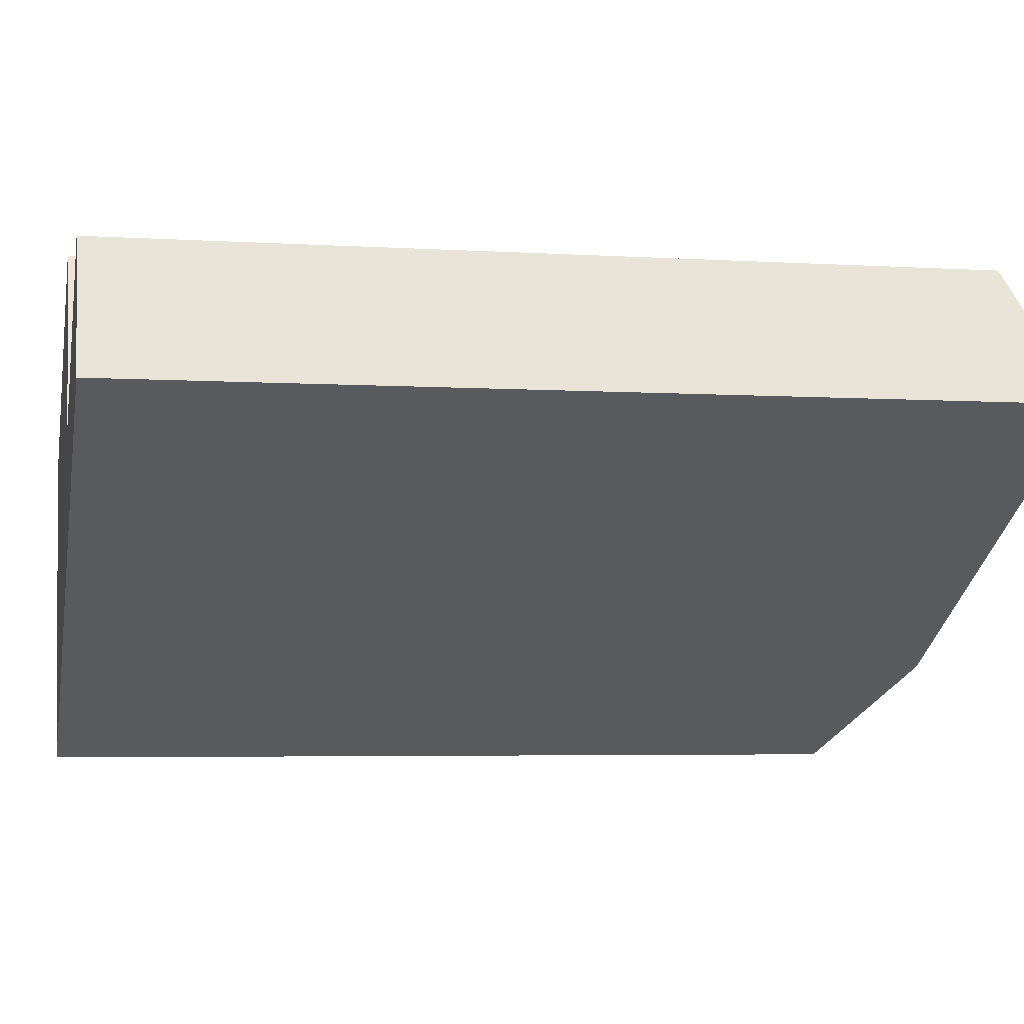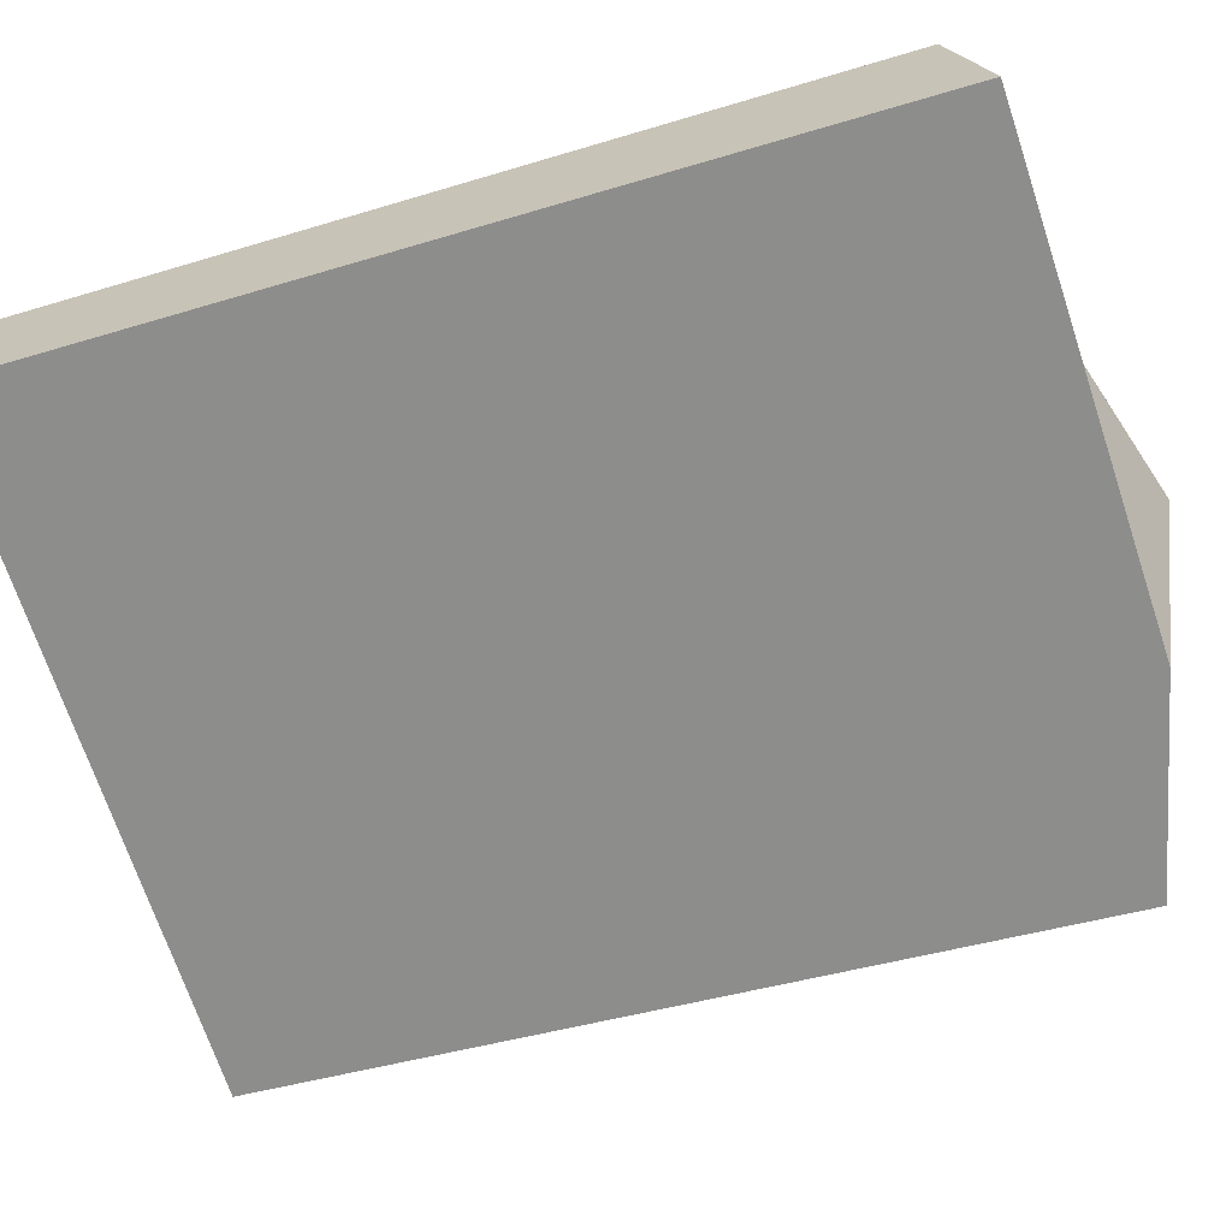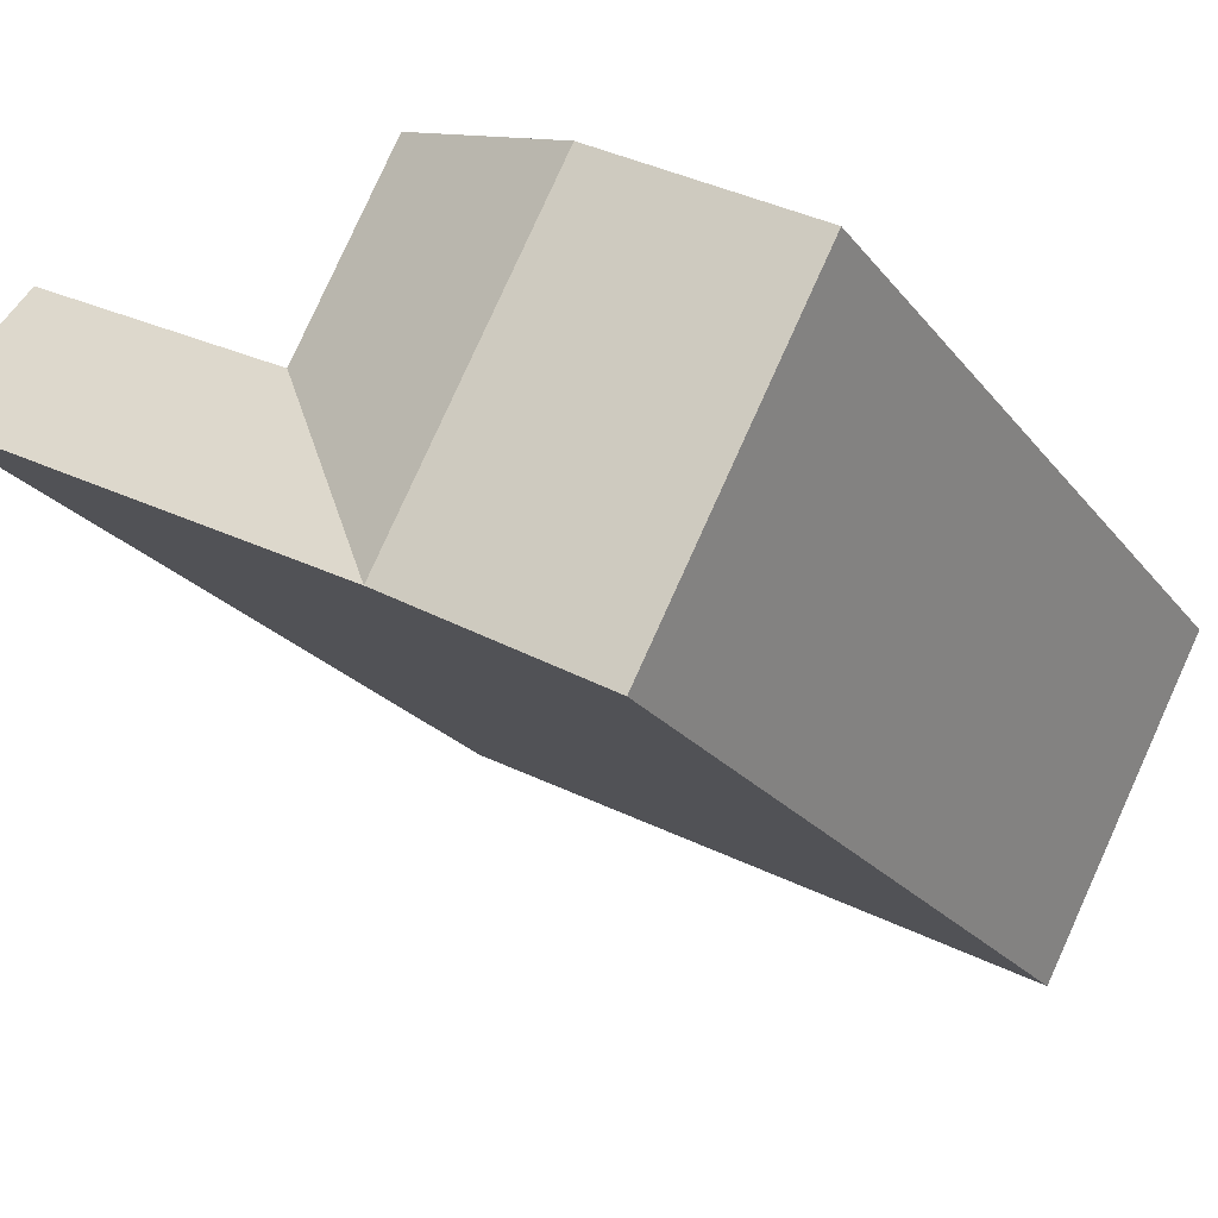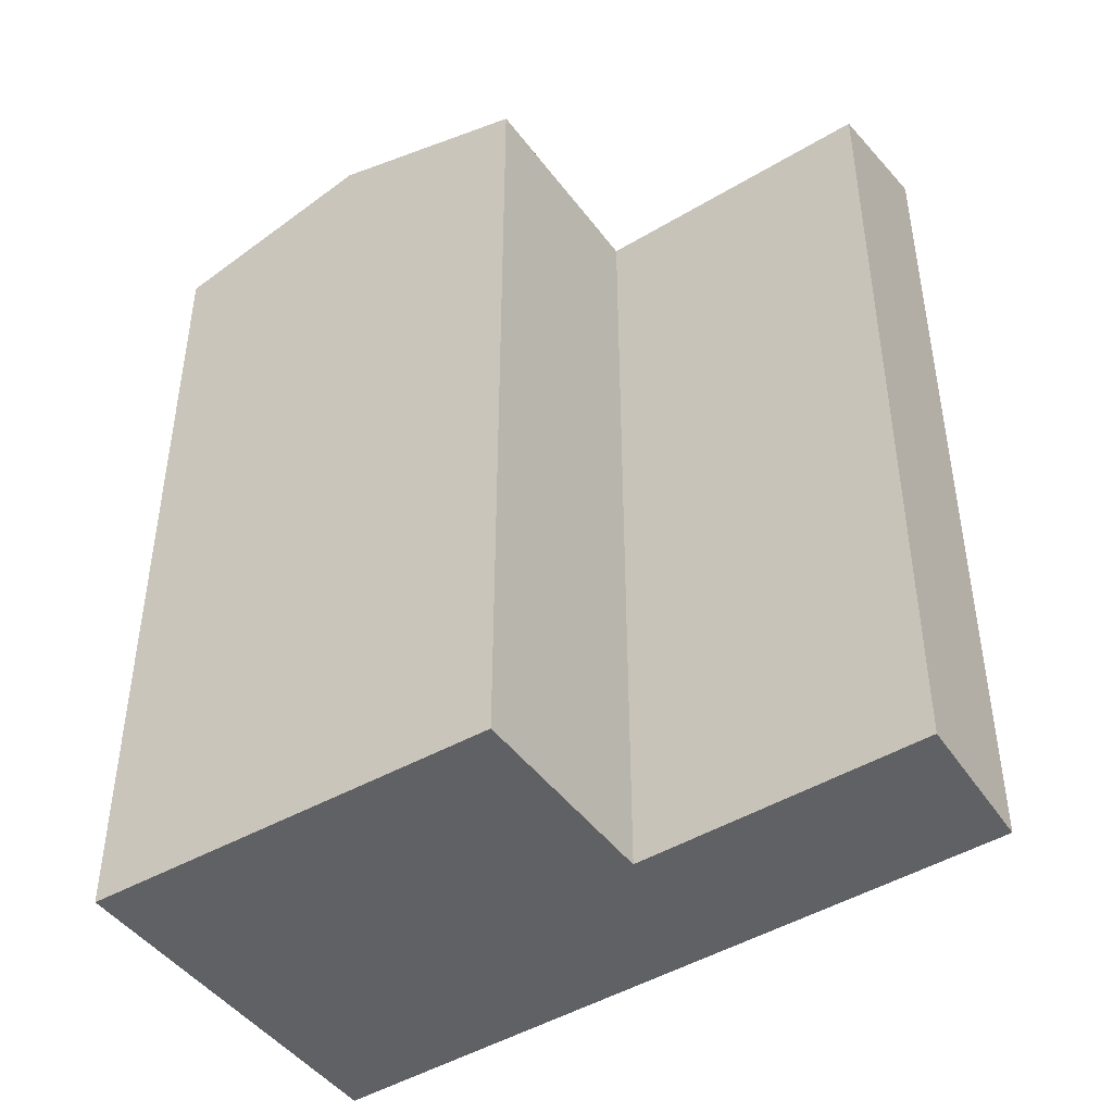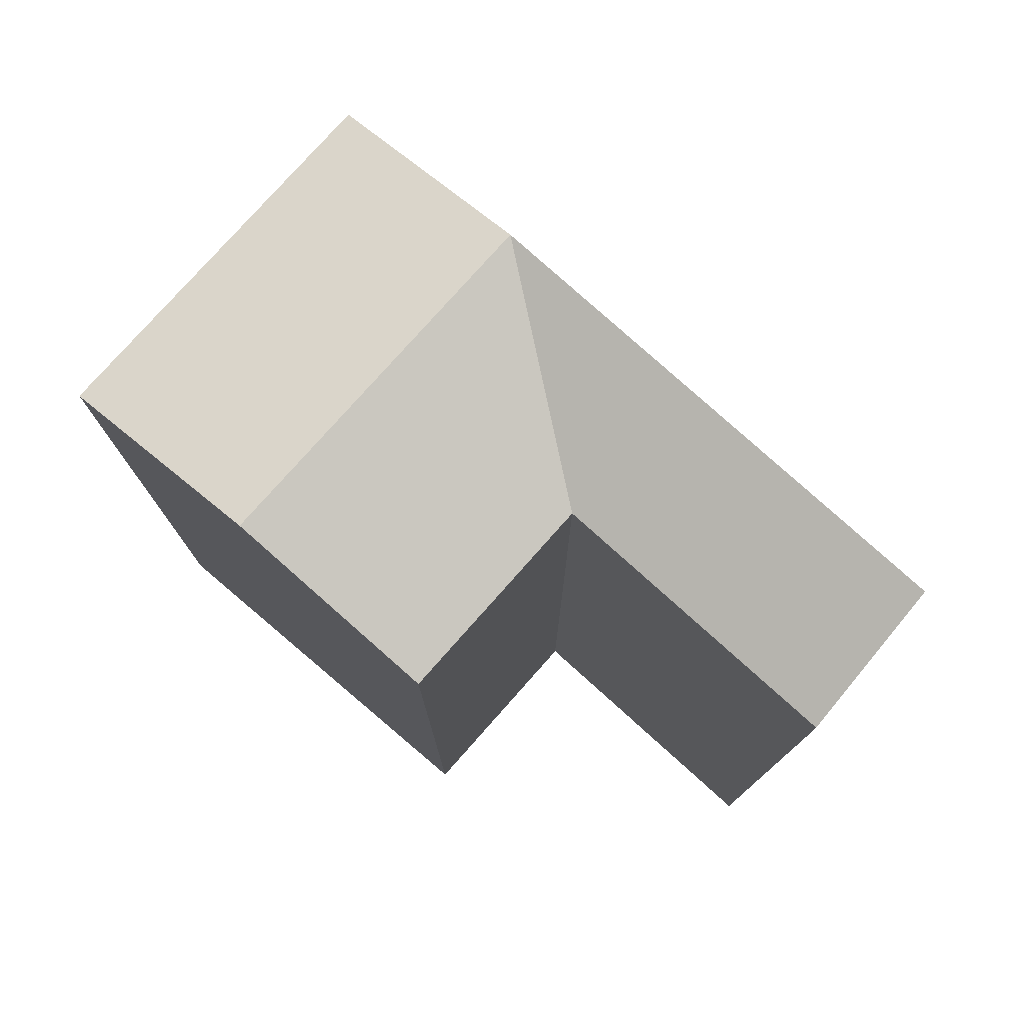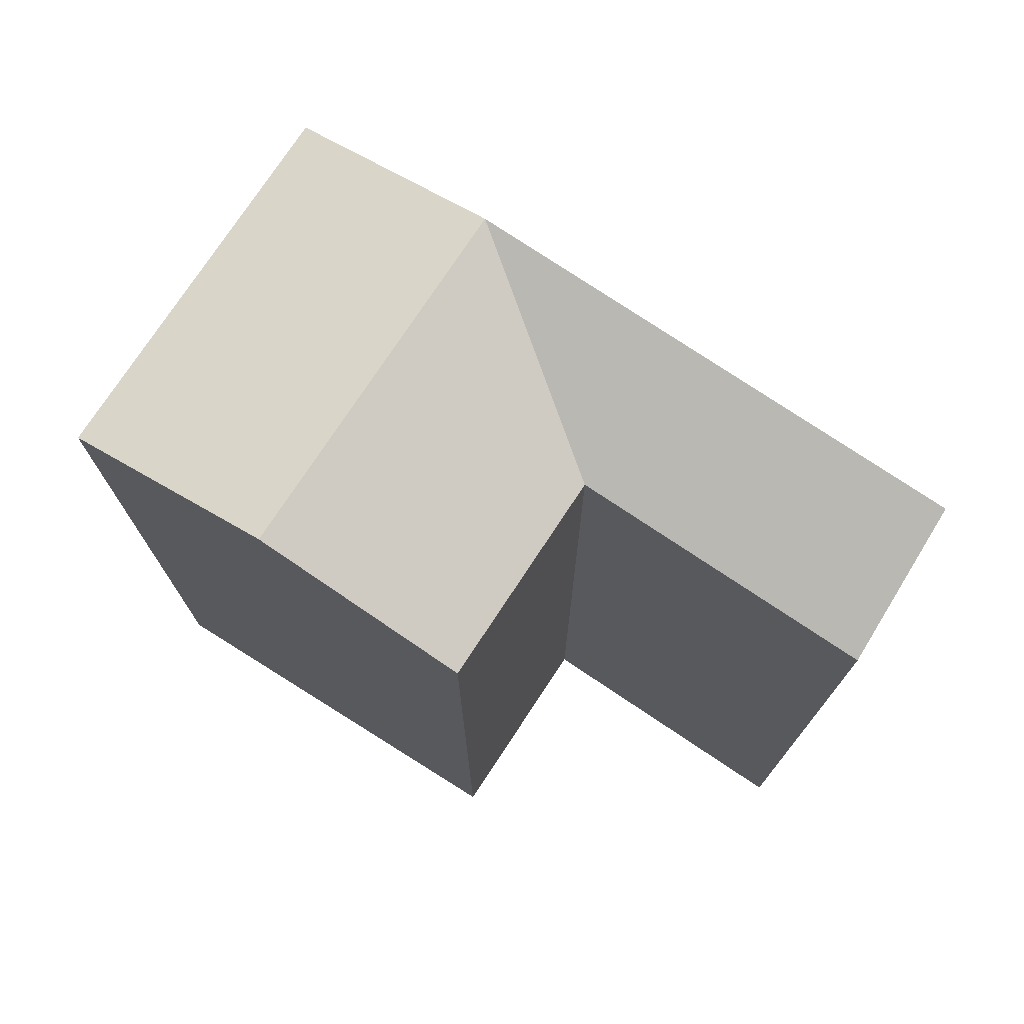
<metadata>
{"format":"obj","ext":"obj","renderer":"f3d","projection":"perspective","resolution":1024,"background":"white","views":[{"elev":-4.5,"azim":78.4,"up":"+Z"},{"elev":-39.7,"azim":111.0,"up":"+Z"},{"elev":-22.6,"azim":-152.4,"up":"+Z"},{"elev":-45.7,"azim":6.5,"up":"+Y"},{"elev":78.1,"azim":13.8,"up":"+Y"},{"elev":75.6,"azim":5.6,"up":"+Y"}]}
</metadata>
<code>
v  12.27 22.38 -0.02358
v  20.67 23.86 0.1365
v  14.06 23.86 -3.415
v  19.04 22.38 3.613
v  9.279 23.86 -5.981
v  2.716 22.38 -5.154
v  7.492 23.86 -2.589
v  4.502 22.38 -8.546
v  0.0004784 22.38 -0.0007081
v  4.853 23.86 2.42
v  9.705 22.38 4.842
v  20.67 -8.404e-18 0.1372
v  12.27 1.401e-18 -0.02287
v  14.05 2.091e-16 -3.414
v  19.04 -2.213e-16 3.614
v  2.715 3.156e-16 -5.154
v  4.502 5.233e-16 -8.545
v  9.705 -2.965e-16 4.842
v  0 0 0
g defaultobject
f 1 2 3
f 2 1 4
f 5 6 7
f 6 5 8
f 5 1 3
f 5 7 1
f 7 9 10
f 9 7 6
f 1 10 11
f 10 1 7
f 12 13 14
f 13 12 15
f 14 16 17
f 16 14 13
f 16 18 19
f 18 16 13
f 3 12 14
f 12 3 2
f 12 4 15
f 4 12 2
f 15 1 13
f 1 15 4
f 6 17 16
f 17 6 8
f 8 14 17
f 14 8 3
f 3 8 5
f 11 19 18
f 19 11 9
f 9 11 10
f 9 16 19
f 16 9 6
f 13 11 18
f 11 13 1

</code>
